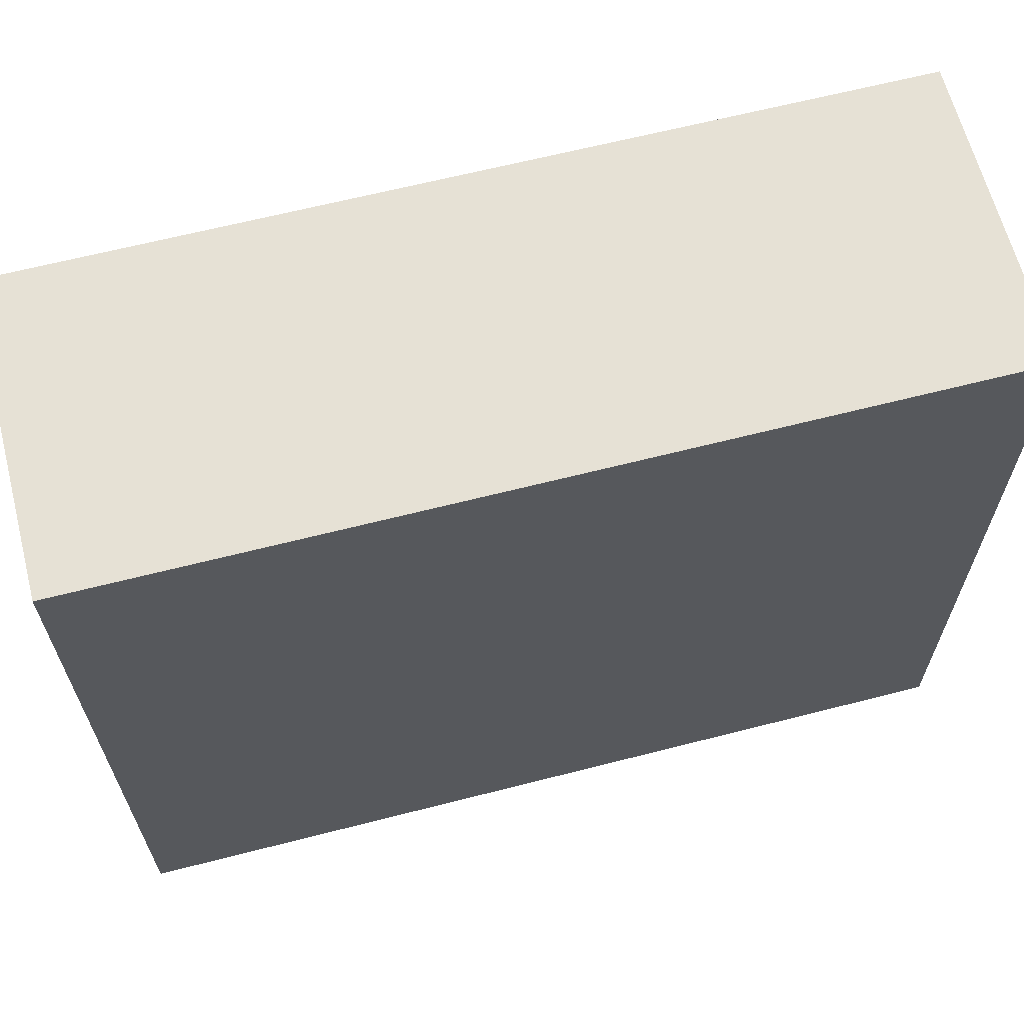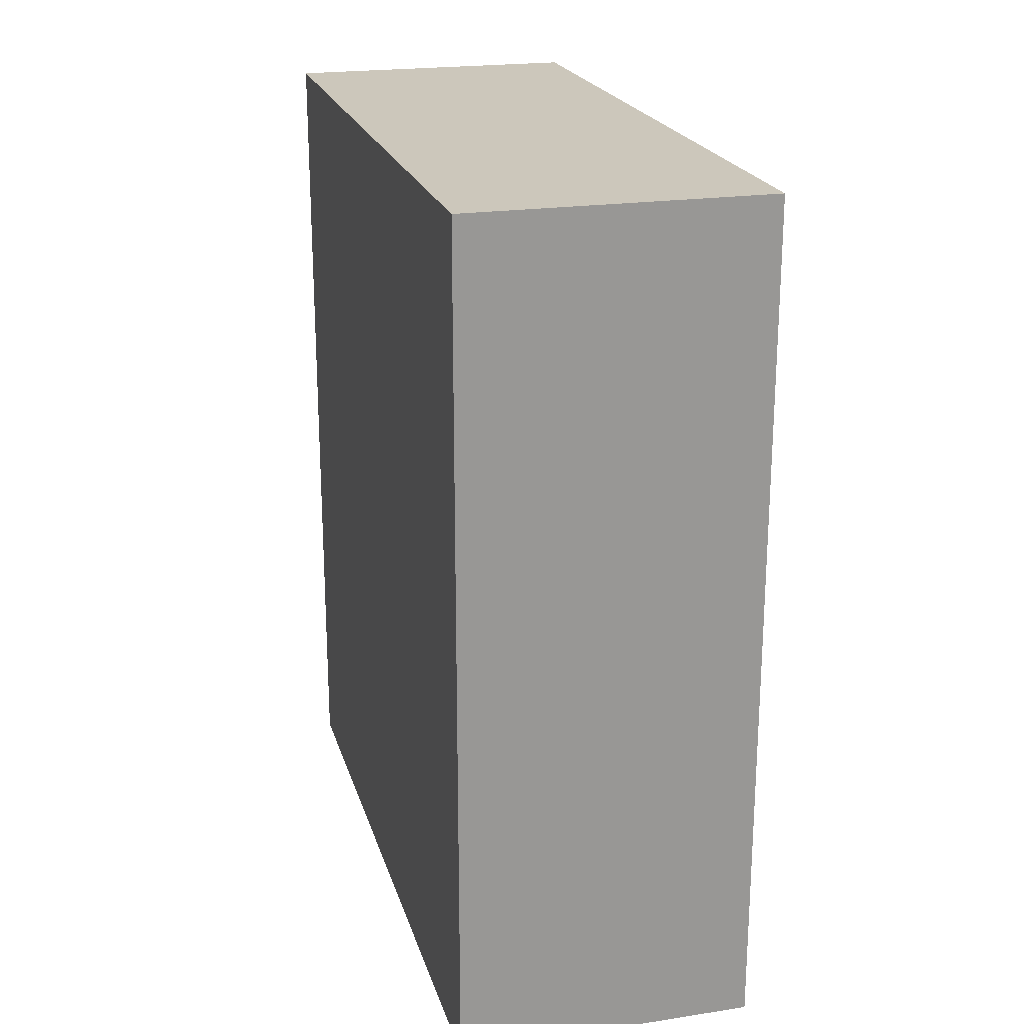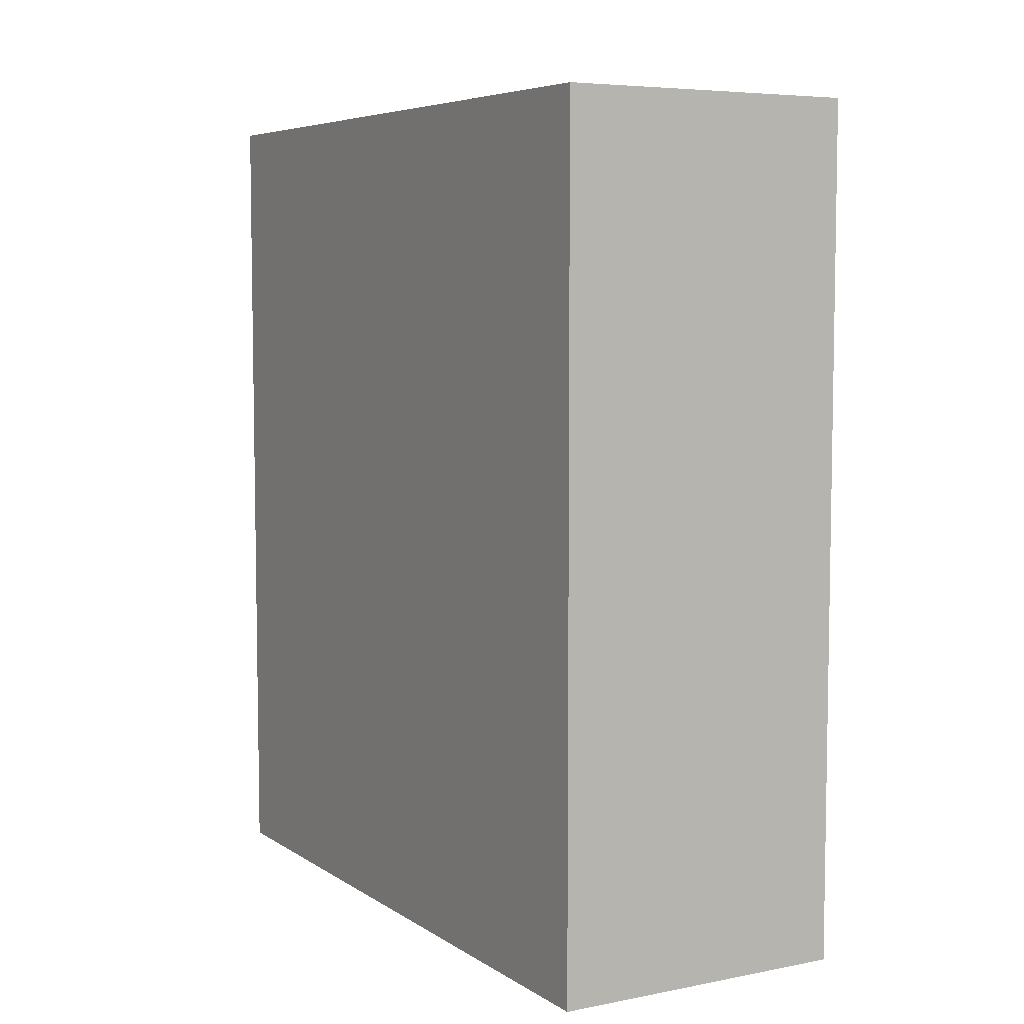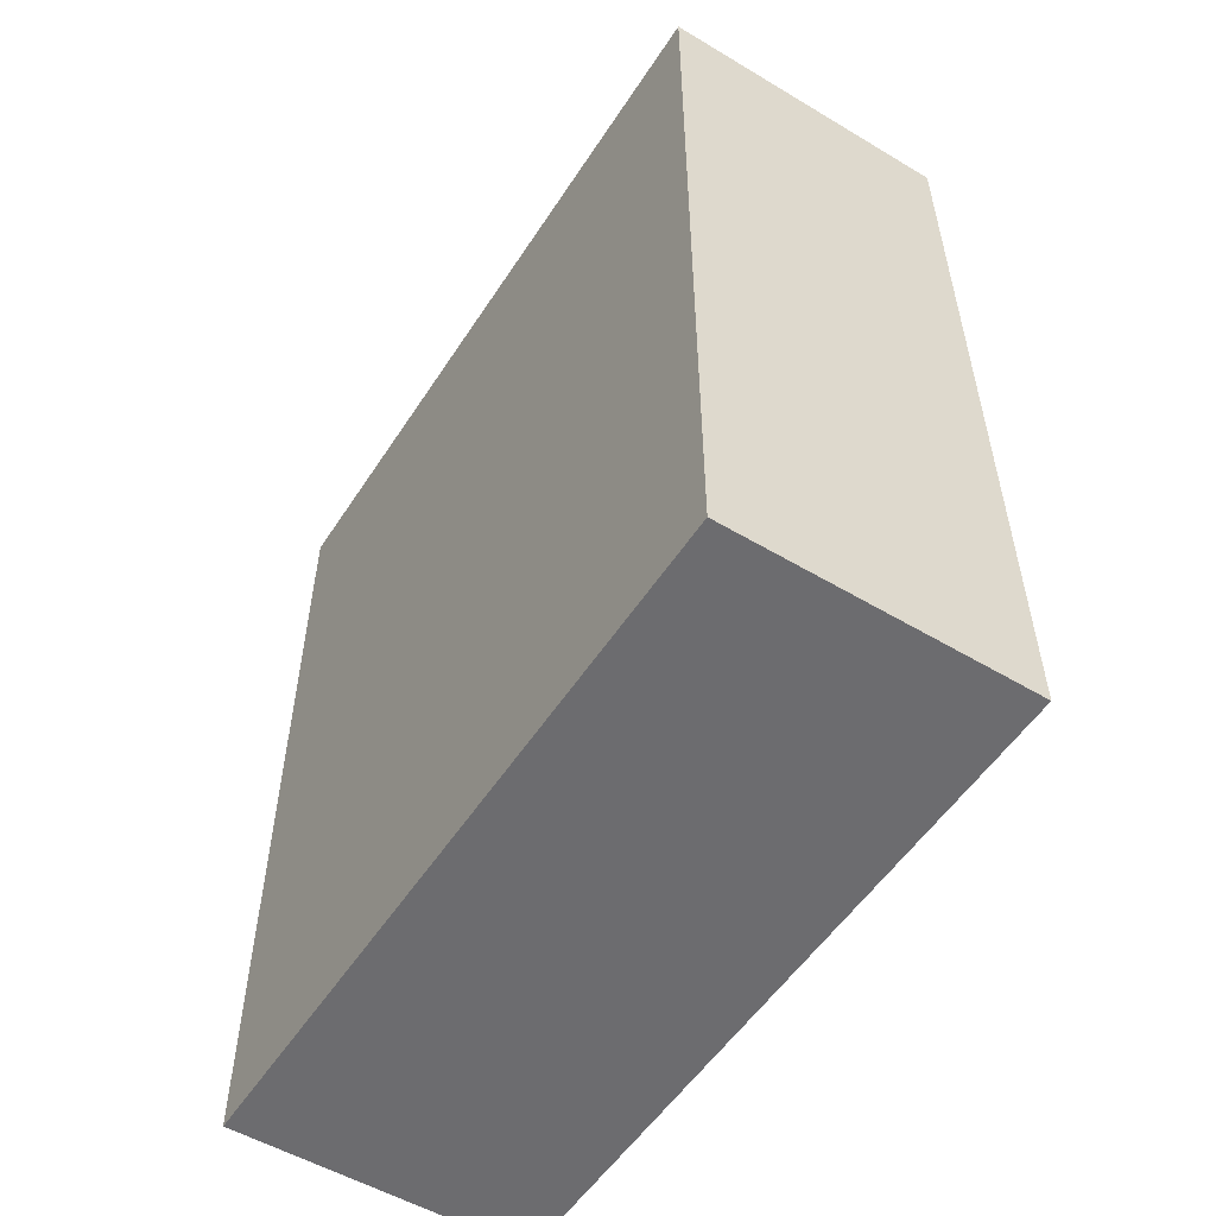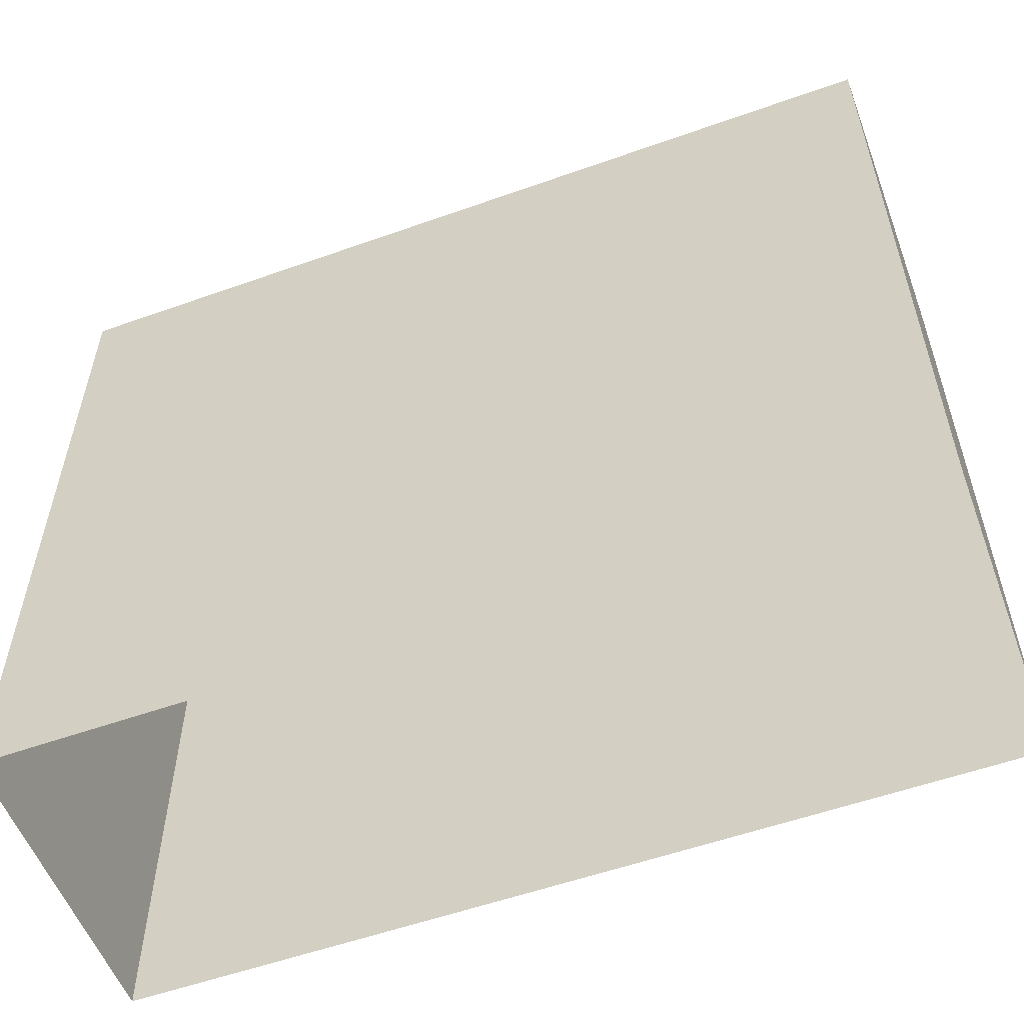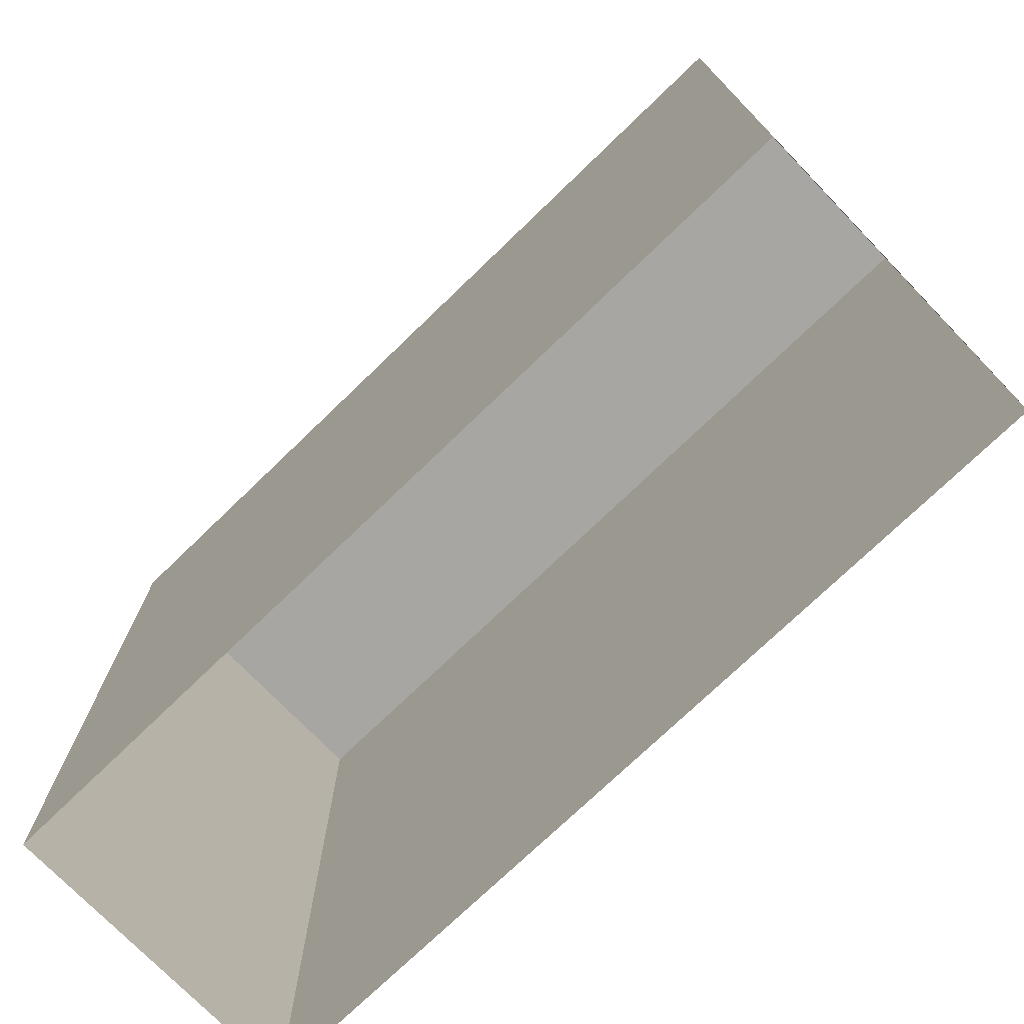
<metadata>
{"format":"obj","ext":"obj","renderer":"f3d","projection":"perspective","resolution":1024,"background":"white","views":[{"elev":64.4,"azim":75.5,"up":"+Y"},{"elev":21.6,"azim":165.0,"up":"+Z"},{"elev":6.2,"azim":150.1,"up":"+Z"},{"elev":-53.8,"azim":147.6,"up":"+Z"},{"elev":-55.7,"azim":110.5,"up":"+Y"},{"elev":-74.2,"azim":-46.0,"up":"+Y"}]}
</metadata>
<code>
o Wall15
v 4.071 0 -5.155
v 4.278 0 -5.155
v 4.071 -0 -4.573
v 4.278 -0 -4.573
v 4.071 0.5 -4.573
v 4.071 0.5 -5.155
v 4.278 0.5 -5.155
v 4.278 0.5 -4.573
f 7 4 2
f 5 7 6
f 3 6 1
f 8 3 4
f 6 2 1
f 7 8 4
f 5 8 7
f 3 5 6
f 8 5 3
f 6 7 2

</code>
